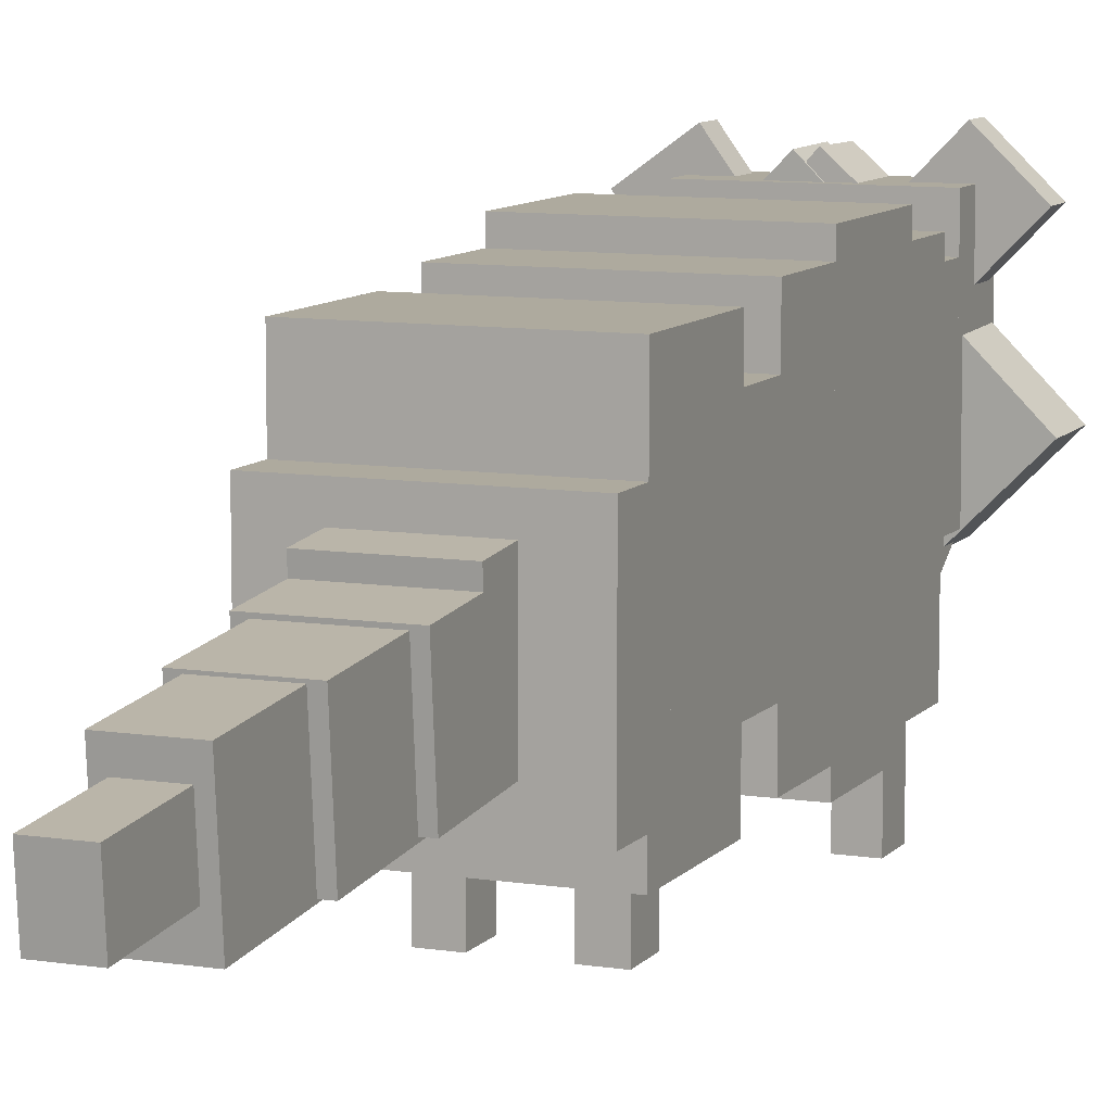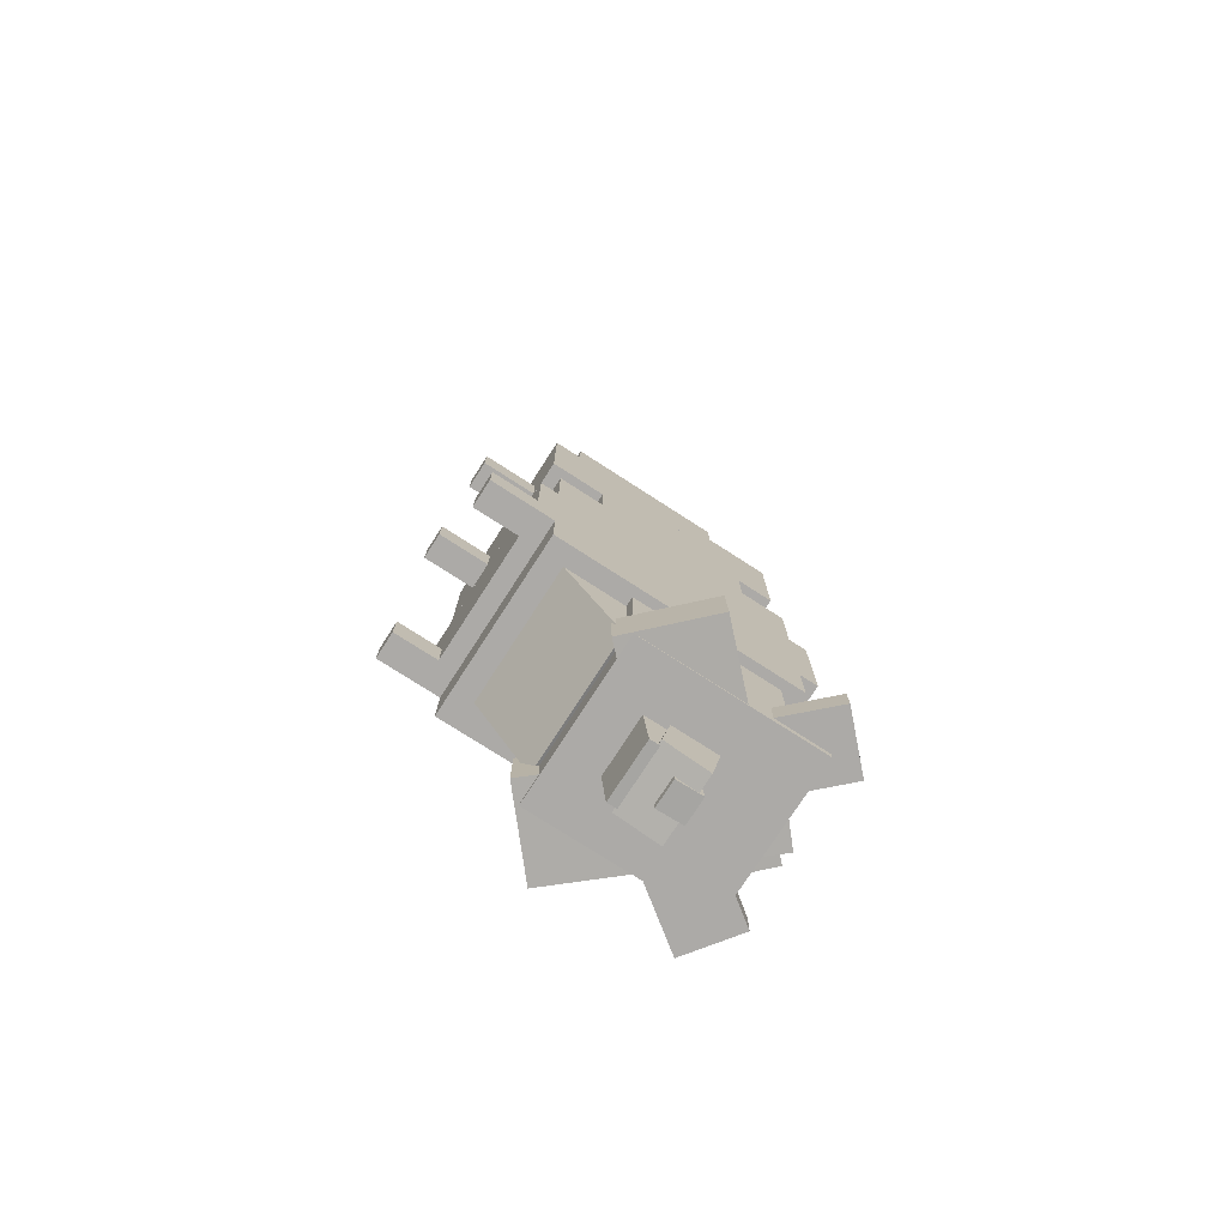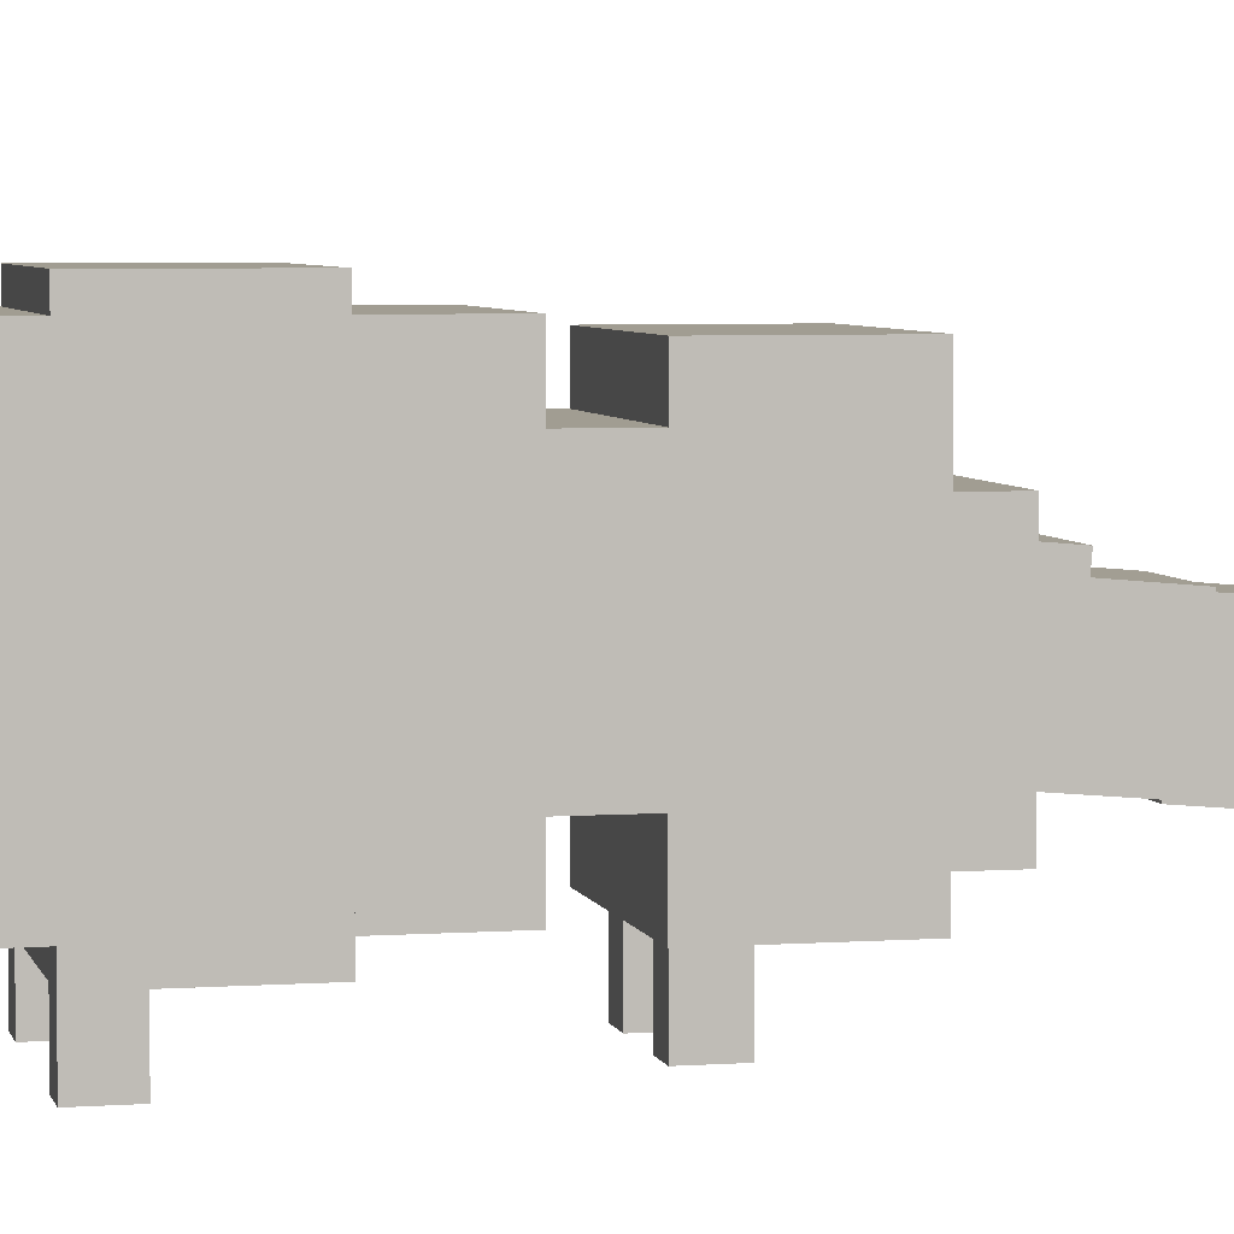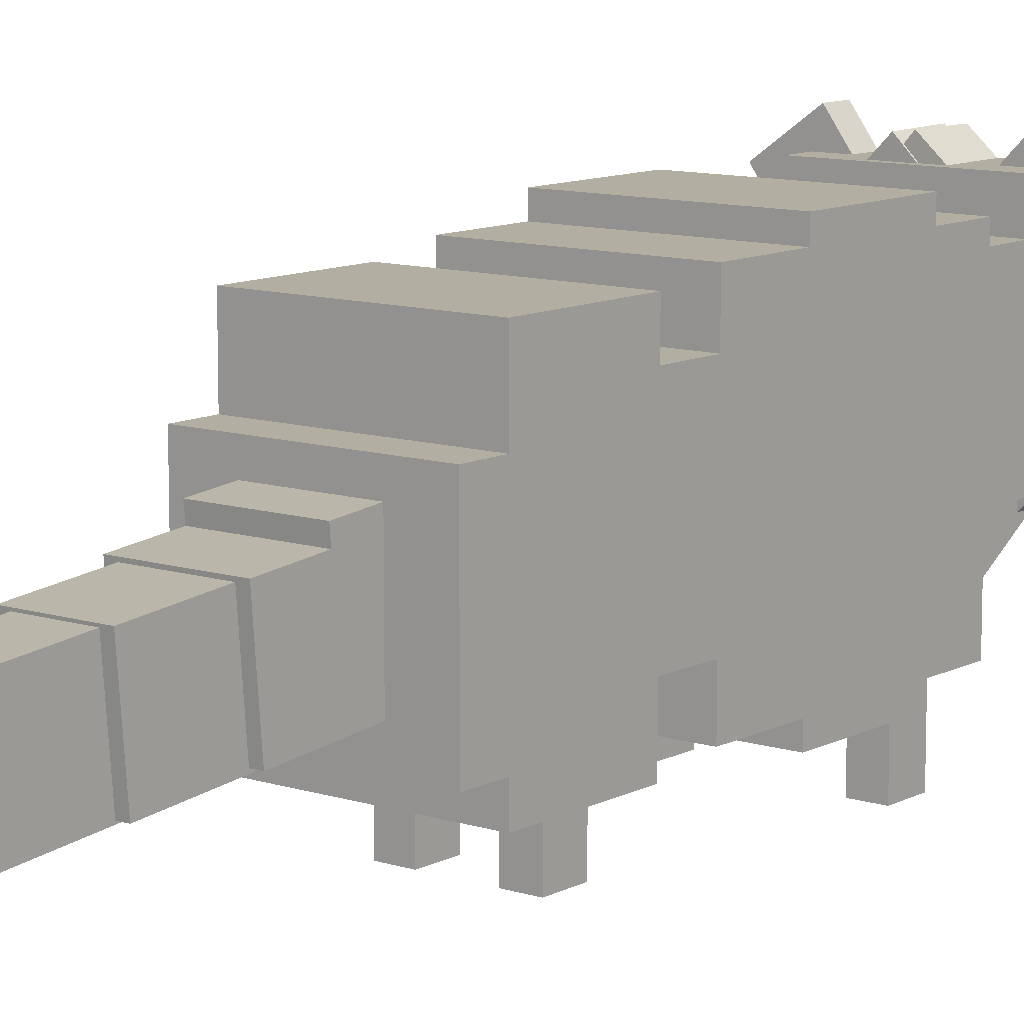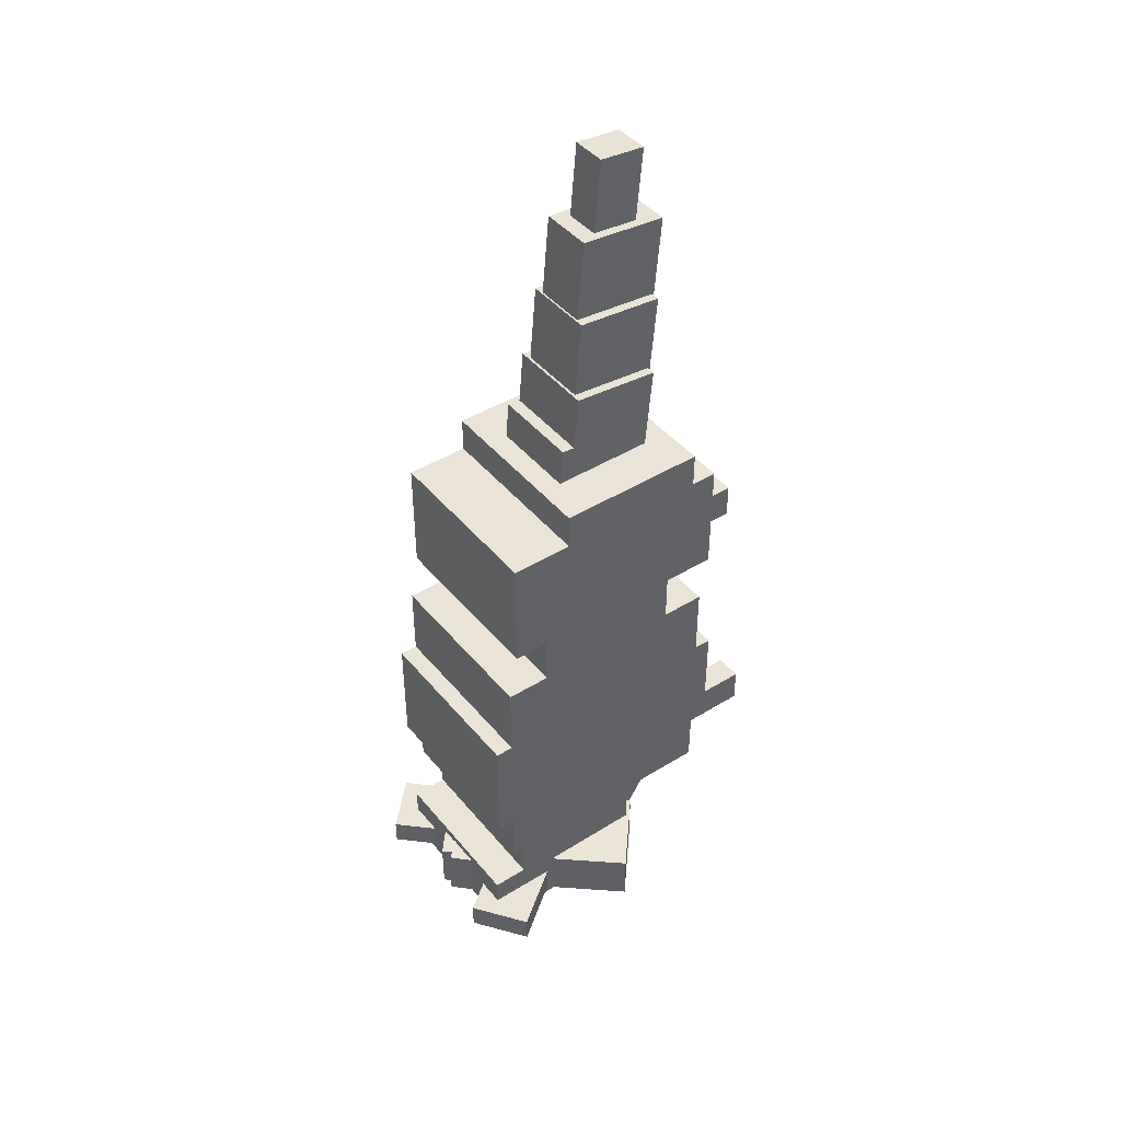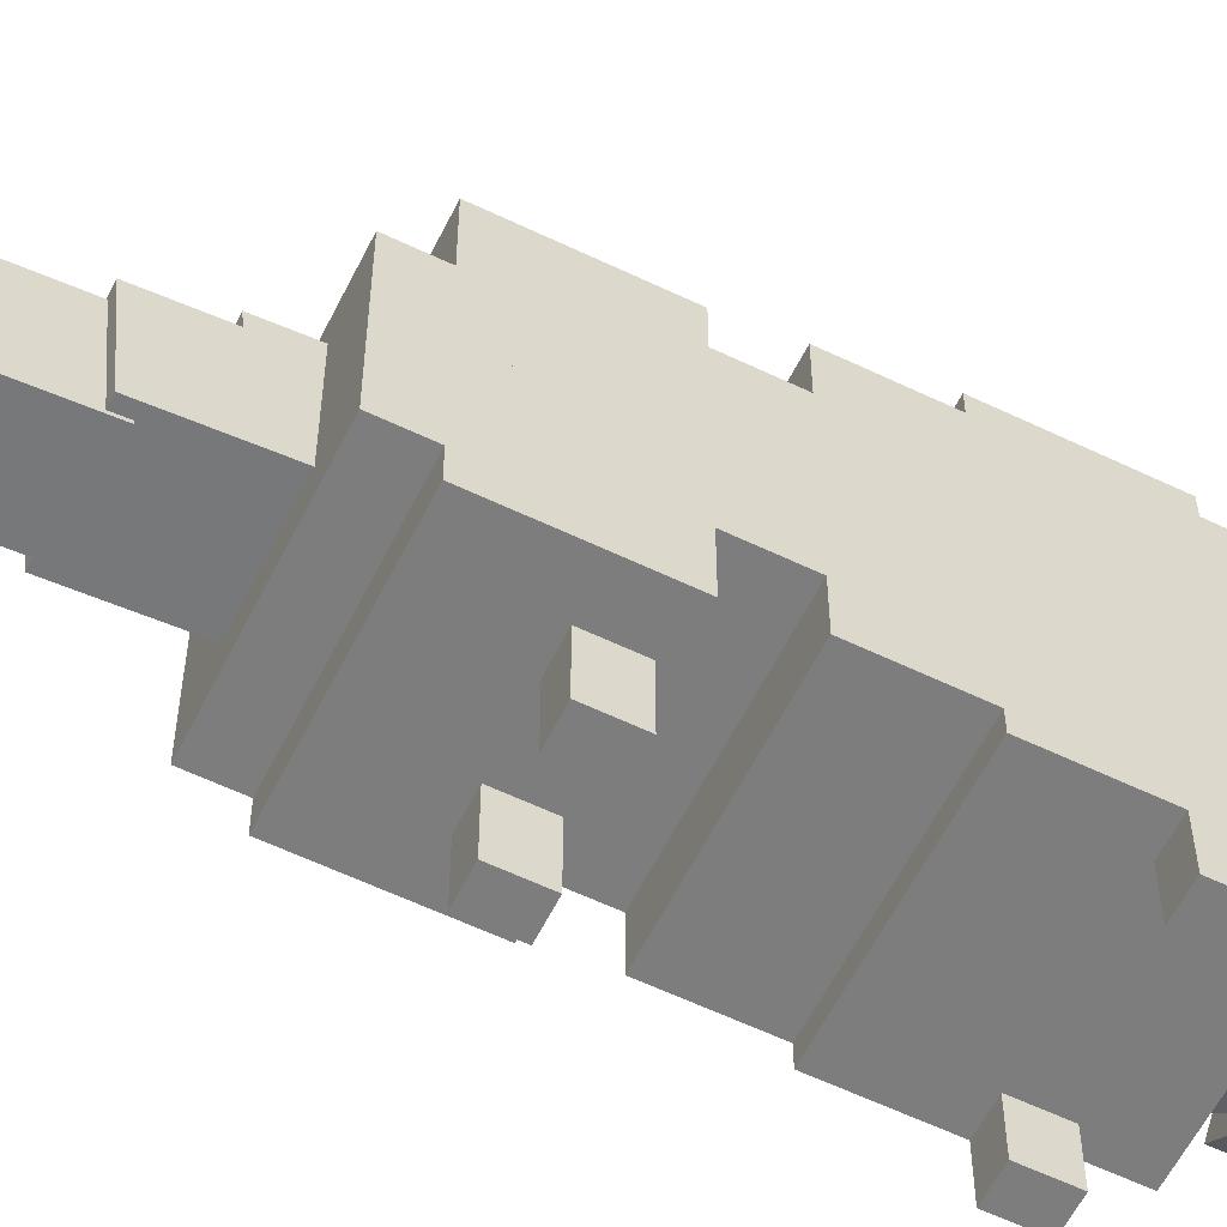
<metadata>
{"format":"obj","ext":"obj","renderer":"f3d","projection":"perspective","resolution":1024,"background":"white","views":[{"elev":9.3,"azim":22.4,"up":"+Y"},{"elev":-76.0,"azim":57.2,"up":"+Z"},{"elev":4.8,"azim":-103.0,"up":"+Y"},{"elev":10.7,"azim":38.4,"up":"+Y"},{"elev":43.3,"azim":-126.2,"up":"+Z"},{"elev":-59.2,"azim":63.7,"up":"+Y"}]}
</metadata>
<code>
o cube
v 0.0534 0.2483 -0.125
v 0.0534 0.2483 -0.1438
v 0.08487 0.2179 -0.125
v 0.08487 0.2179 -0.1438
v 0.01432 0.2078 -0.1438
v 0.01432 0.2078 -0.125
v 0.04579 0.1774 -0.1438
v 0.04579 0.1774 -0.125
f 1 3 2
f 3 4 2
f 5 7 6
f 7 8 6
f 5 6 2
f 6 1 2
f 8 7 3
f 7 4 3
f 6 8 1
f 8 3 1
f 2 4 5
f 4 7 5
o cube
v 0.0625 0.1813 0.2
v 0.0625 0.1813 -0.00625
v 0.0625 0.075 0.2
v 0.0625 0.075 -0.00625
v -0.0625 0.1813 -0.00625
v -0.0625 0.1813 0.2
v -0.0625 0.075 -0.00625
v -0.0625 0.075 0.2
f 9 11 10
f 11 12 10
f 13 15 14
f 15 16 14
f 13 14 10
f 14 9 10
f 16 15 11
f 15 12 11
f 14 16 9
f 16 11 9
f 10 12 13
f 12 15 13
o cube
v 0.0625 0.225 0.05
v 0.0625 0.225 -0.03125
v 0.0625 0.03125 0.05
v 0.0625 0.03125 -0.03125
v -0.0625 0.225 -0.03125
v -0.0625 0.225 0.05
v -0.0625 0.03125 -0.03125
v -0.0625 0.03125 0.05
f 17 19 18
f 19 20 18
f 21 23 22
f 23 24 22
f 21 22 18
f 22 17 18
f 24 23 19
f 23 20 19
f 22 24 17
f 24 19 17
f 18 20 21
f 20 23 21
o cube
v 0.0625 0.2125 -0.00625
v 0.0625 0.2125 -0.06875
v 0.0625 0.04375 -0.00625
v 0.0625 0.04375 -0.06875
v -0.0625 0.2125 -0.06875
v -0.0625 0.2125 -0.00625
v -0.0625 0.04375 -0.06875
v -0.0625 0.04375 -0.00625
f 25 27 26
f 27 28 26
f 29 31 30
f 31 32 30
f 29 30 26
f 30 25 26
f 32 31 27
f 31 28 27
f 30 32 25
f 32 27 25
f 26 28 29
f 28 31 29
o cube
v 0.0625 0.2125 0.1031
v 0.0625 0.2125 0.04062
v 0.0625 0.04375 0.1031
v 0.0625 0.04375 0.04062
v -0.0625 0.2125 0.04062
v -0.0625 0.2125 0.1031
v -0.0625 0.04375 0.04062
v -0.0625 0.04375 0.1031
f 33 35 34
f 35 36 34
f 37 39 38
f 39 40 38
f 37 38 34
f 38 33 34
f 40 39 35
f 39 36 35
f 38 40 33
f 40 35 33
f 34 36 37
f 36 39 37
o cube
v 0.0625 0.2062 0.2188
v 0.0625 0.2062 0.1375
v 0.0625 0.0375 0.2188
v 0.0625 0.0375 0.1375
v -0.0625 0.2062 0.1375
v -0.0625 0.2062 0.2188
v -0.0625 0.0375 0.1375
v -0.0625 0.0375 0.2188
f 41 43 42
f 43 44 42
f 45 47 46
f 47 48 46
f 45 46 42
f 46 41 42
f 48 47 43
f 47 44 43
f 46 48 41
f 48 43 41
f 42 44 45
f 44 47 45
o cube
v 0.0625 0.1625 0.2438
v 0.0625 0.1625 0.1812
v 0.0625 0.05625 0.2438
v 0.0625 0.05625 0.1812
v -0.0625 0.1625 0.1812
v -0.0625 0.1625 0.2438
v -0.0625 0.05625 0.1812
v -0.0625 0.05625 0.2438
f 49 51 50
f 51 52 50
f 53 55 54
f 55 56 54
f 53 54 50
f 54 49 50
f 56 55 51
f 55 52 51
f 54 56 49
f 56 51 49
f 50 52 53
f 52 55 53
o cube
v 0.03125 0.1322 0.3077
v 0.03125 0.1376 0.2454
v 0.03125 0.06989 0.3022
v 0.03125 0.07534 0.24
v -0.03125 0.1376 0.2454
v -0.03125 0.1322 0.3077
v -0.03125 0.07534 0.24
v -0.03125 0.06989 0.3022
f 57 59 58
f 59 60 58
f 61 63 62
f 63 64 62
f 61 62 58
f 62 57 58
f 64 63 59
f 63 60 59
f 62 64 57
f 64 59 57
f 58 60 61
f 60 63 61
o cube
v 0.00625 0.1256 0.3615
v 0.00625 0.131 0.2992
v 0.00625 0.0633 0.356
v 0.00625 0.06875 0.2938
v -0.025 0.131 0.2992
v -0.025 0.1256 0.3615
v -0.025 0.06875 0.2938
v -0.025 0.0633 0.356
f 65 67 66
f 67 68 66
f 69 71 70
f 71 72 70
f 69 70 66
f 70 65 66
f 72 71 67
f 71 68 67
f 70 72 65
f 72 67 65
f 66 68 69
f 68 71 69
o cube
v 0.025 0.1256 0.3615
v 0.025 0.131 0.2992
v 0.025 0.0633 0.356
v 0.025 0.06875 0.2938
v -0.00625 0.131 0.2992
v -0.00625 0.1256 0.3615
v -0.00625 0.06875 0.2938
v -0.00625 0.0633 0.356
f 73 75 74
f 75 76 74
f 77 79 78
f 79 80 78
f 77 78 74
f 78 73 74
f 80 79 75
f 79 76 75
f 78 80 73
f 80 75 73
f 74 76 77
f 76 79 77
o cube
v 0.0125 0.1193 0.4177
v 0.0125 0.1248 0.3554
v 0.0125 0.05705 0.4123
v 0.0125 0.0625 0.35
v -0.01875 0.1248 0.3554
v -0.01875 0.1193 0.4177
v -0.01875 0.0625 0.35
v -0.01875 0.05705 0.4123
f 81 83 82
f 83 84 82
f 85 87 86
f 87 88 86
f 85 86 82
f 86 81 82
f 88 87 83
f 87 84 83
f 86 88 81
f 88 83 81
f 82 84 85
f 84 87 85
o cube
v 0.01875 0.1193 0.4177
v 0.01875 0.1248 0.3554
v 0.01875 0.05705 0.4123
v 0.01875 0.0625 0.35
v -0.0125 0.1248 0.3554
v -0.0125 0.1193 0.4177
v -0.0125 0.0625 0.35
v -0.0125 0.05705 0.4123
f 89 91 90
f 91 92 90
f 93 95 94
f 95 96 94
f 93 94 90
f 94 89 90
f 96 95 91
f 95 92 91
f 94 96 89
f 96 91 89
f 90 92 93
f 92 95 93
o cube
v 0.03125 0.1447 0.2702
v 0.03125 0.1501 0.2079
v 0.03125 0.08239 0.2647
v 0.03125 0.08784 0.2025
v -0.03125 0.1501 0.2079
v -0.03125 0.1447 0.2702
v -0.03125 0.08784 0.2025
v -0.03125 0.08239 0.2647
f 97 99 98
f 99 100 98
f 101 103 102
f 103 104 102
f 101 102 98
f 102 97 98
f 104 103 99
f 103 100 99
f 102 104 97
f 104 99 97
f 98 100 101
f 100 103 101
o cube
v 0 0.1024 0.4679
v 0 0.1079 0.4056
v 0 0.06943 0.465
v 0 0.07488 0.4027
v -0.0125 0.1079 0.4056
v -0.0125 0.1024 0.4679
v -0.0125 0.07488 0.4027
v -0.0125 0.06943 0.465
f 105 107 106
f 107 108 106
f 109 111 110
f 111 112 110
f 109 110 106
f 110 105 106
f 112 111 107
f 111 108 107
f 110 112 105
f 112 107 105
f 106 108 109
f 108 111 109
o cube
v 0.0125 0.1024 0.4679
v 0.0125 0.1079 0.4056
v 0.0125 0.06943 0.465
v 0.0125 0.07488 0.4027
v 1.388e-17 0.1079 0.4056
v 1.388e-17 0.1024 0.4679
v 1.388e-17 0.07488 0.4027
v 1.388e-17 0.06943 0.465
f 113 115 114
f 115 116 114
f 117 119 118
f 119 120 118
f 117 118 114
f 118 113 114
f 120 119 115
f 119 116 115
f 118 120 113
f 120 115 113
f 114 116 117
f 116 119 117
o cube
v 0.05625 0.2 -0.05
v 0.05625 0.2 -0.1063
v 0.05625 0.1 -0.05
v 0.05625 0.1 -0.1063
v -0.05625 0.2 -0.1063
v -0.05625 0.2 -0.05
v -0.05625 0.1 -0.1063
v -0.05625 0.1 -0.05
f 121 123 122
f 123 124 122
f 125 127 126
f 127 128 126
f 125 126 122
f 126 121 122
f 128 127 123
f 127 124 123
f 126 128 121
f 128 123 121
f 122 124 125
f 124 127 125
o cube
v 0.05625 0.225 -0.1063
v 0.05625 0.225 -0.15
v 0.05625 0.1 -0.1063
v 0.05625 0.1 -0.15
v -0.05625 0.225 -0.15
v -0.05625 0.225 -0.1063
v -0.05625 0.1 -0.15
v -0.05625 0.1 -0.1063
f 129 131 130
f 131 132 130
f 133 135 134
f 135 136 134
f 133 134 130
f 134 129 130
f 136 135 131
f 135 132 131
f 134 136 129
f 136 131 129
f 130 132 133
f 132 135 133
o cube
v 0.09226 0.1351 -0.1116
v 0.09272 0.1356 -0.1484
v 0.04807 0.09094 -0.1127
v 0.04853 0.09139 -0.1495
v -0.008931 0.2372 -0.1484
v -0.009386 0.2368 -0.1116
v -0.05312 0.193 -0.1495
v -0.05357 0.1926 -0.1127
f 137 139 138
f 139 140 138
f 141 143 142
f 143 144 142
f 141 142 138
f 142 137 138
f 144 143 139
f 143 140 139
f 142 144 137
f 144 139 137
f 138 140 141
f 140 143 141
o cube
v -0.04679 0.08858 -0.1116
v -0.04631 0.08816 -0.1484
v -0.09395 0.1296 -0.1127
v -0.09347 0.1292 -0.1495
v 0.048 0.1966 -0.1484
v 0.04752 0.1971 -0.1116
v 0.0008387 0.2376 -0.1495
v 0.0003538 0.2381 -0.1127
f 145 147 146
f 147 148 146
f 149 151 150
f 151 152 150
f 149 150 146
f 150 145 146
f 152 151 147
f 151 148 147
f 150 152 145
f 152 147 145
f 146 148 149
f 148 151 149
o cube
v 0.025 0.1785 -0.1301
v 0.025 0.1677 -0.1916
v 0.025 0.1478 -0.1246
v 0.025 0.1369 -0.1862
v -0.02188 0.1677 -0.1916
v -0.02188 0.1785 -0.1301
v -0.02188 0.1369 -0.1862
v -0.02188 0.1478 -0.1246
f 153 155 154
f 155 156 154
f 157 159 158
f 159 160 158
f 157 158 154
f 158 153 154
f 160 159 155
f 159 156 155
f 158 160 153
f 160 155 153
f 154 156 157
f 156 159 157
o cube
v -0.01875 0.1258 -0.1247
v -0.01875 0.1313 -0.187
v -0.01875 0.157 -0.122
v -0.01875 0.1624 -0.1843
v 0.02188 0.1313 -0.187
v 0.02188 0.1258 -0.1247
v 0.02188 0.1624 -0.1843
v 0.02188 0.157 -0.122
f 161 163 162
f 163 164 162
f 165 167 166
f 167 168 166
f 165 166 162
f 166 161 162
f 168 167 163
f 167 164 163
f 166 168 161
f 168 163 161
f 162 164 165
f 164 167 165
o cube
v -0.00625 0.151 -0.1744
v -0.00625 0.1527 -0.1931
v -0.00625 0.1697 -0.1728
v -0.00625 0.1714 -0.1915
v 0.0125 0.1527 -0.1931
v 0.0125 0.151 -0.1744
v 0.0125 0.1714 -0.1915
v 0.0125 0.1697 -0.1728
f 169 171 170
f 171 172 170
f 173 175 174
f 175 176 174
f 173 174 170
f 174 169 170
f 176 175 171
f 175 172 171
f 174 176 169
f 176 171 169
f 170 172 173
f 172 175 173
o cube
v -0.08645 0.2189 -0.125
v -0.08645 0.2189 -0.1438
v -0.05106 0.2446 -0.125
v -0.05106 0.2446 -0.1438
v -0.05339 0.1734 -0.1438
v -0.05339 0.1734 -0.125
v -0.018 0.1991 -0.1438
v -0.018 0.1991 -0.125
f 177 179 178
f 179 180 178
f 181 183 182
f 183 184 182
f 181 182 178
f 182 177 178
f 184 183 179
f 183 180 179
f 182 184 177
f 184 179 177
f 178 180 181
f 180 183 181
o cube
v 0.0625 0.0625 -0.00625
v 0.0625 0.0625 -0.03125
v 0.0625 0 -0.00625
v 0.0625 0 -0.03125
v 0.04375 0.0625 -0.03125
v 0.04375 0.0625 -0.00625
v 0.04375 0 -0.03125
v 0.04375 0 -0.00625
f 185 187 186
f 187 188 186
f 189 191 190
f 191 192 190
f 189 190 186
f 190 185 186
f 192 191 187
f 191 188 187
f 190 192 185
f 192 187 185
f 186 188 189
f 188 191 189
o cube
v -0.04375 0.0625 -0.00625
v -0.04375 0.0625 -0.03125
v -0.04375 0 -0.00625
v -0.04375 0 -0.03125
v -0.0625 0.0625 -0.03125
v -0.0625 0.0625 -0.00625
v -0.0625 0 -0.03125
v -0.0625 0 -0.00625
f 193 195 194
f 195 196 194
f 197 199 198
f 199 200 198
f 197 198 194
f 198 193 194
f 200 199 195
f 199 196 195
f 198 200 193
f 200 195 193
f 194 196 197
f 196 199 197
o cube
v -0.01875 0.0625 0.1687
v -0.01875 0.0625 0.1437
v -0.01875 0 0.1687
v -0.01875 0 0.1437
v -0.0375 0.0625 0.1437
v -0.0375 0.0625 0.1687
v -0.0375 0 0.1437
v -0.0375 0 0.1687
f 201 203 202
f 203 204 202
f 205 207 206
f 207 208 206
f 205 206 202
f 206 201 202
f 208 207 203
f 207 204 203
f 206 208 201
f 208 203 201
f 202 204 205
f 204 207 205
o cube
v 0.0375 0.0625 0.1687
v 0.0375 0.0625 0.1437
v 0.0375 0 0.1687
v 0.0375 0 0.1437
v 0.01875 0.0625 0.1437
v 0.01875 0.0625 0.1687
v 0.01875 0 0.1437
v 0.01875 0 0.1687
f 209 211 210
f 211 212 210
f 213 215 214
f 215 216 214
f 213 214 210
f 214 209 210
f 216 215 211
f 215 212 211
f 214 216 209
f 216 211 209
f 210 212 213
f 212 215 213
o cube
v 0.05 0.1617 -0.09278
v 0.05 0.09814 -0.1325
v 0.05 0.1081 -0.006957
v 0.05 0.04451 -0.0467
v -0.04375 0.09814 -0.1325
v -0.04375 0.1617 -0.09278
v -0.04375 0.04451 -0.0467
v -0.04375 0.1081 -0.006957
f 217 219 218
f 219 220 218
f 221 223 222
f 223 224 222
f 221 222 218
f 222 217 218
f 224 223 219
f 223 220 219
f 222 224 217
f 224 219 217
f 218 220 221
f 220 223 221

</code>
